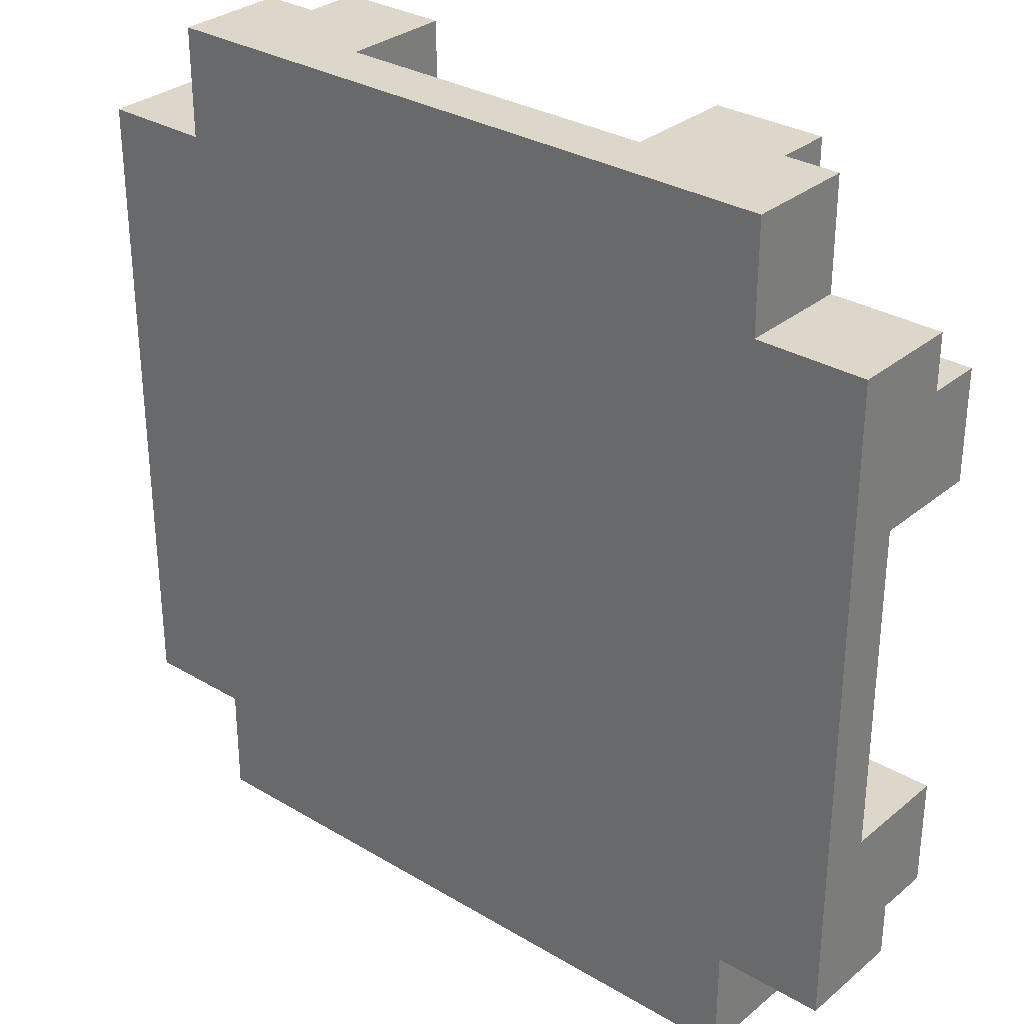
<metadata>
{"format":"obj","ext":"obj","renderer":"f3d","projection":"perspective","resolution":1024,"background":"white","views":[{"elev":30.9,"azim":40.5,"up":"+Z"}]}
</metadata>
<code>
o
v -0.8 0 0.6
v -0.8 0 0.3
v -0.8 0 -0.3
v -0.8 0 -0.6
v -0.8 0.1 0.3
v -0.8 0.1 -0.3
v -0.8 0.2 0.6
v -0.8 0.2 0.5
v -0.8 0.2 -0.5
v -0.8 0.2 -0.6
v -0.8 0.3 0.5
v -0.8 0.3 0.3
v -0.8 0.3 -0.3
v -0.8 0.3 -0.5
v -0.6 0 0.8
v -0.6 0 0.6
v -0.6 0 -0.6
v -0.6 0 -0.8
v -0.6 0.1 0.1
v -0.6 0.1 -0.1
v -0.6 0.2 0.8
v -0.6 0.2 0.6
v -0.6 0.2 0.1
v -0.6 0.2 -0.1
v -0.6 0.2 -0.6
v -0.6 0.2 -0.8
v -0.5 0.1 0.2
v -0.5 0.1 0.1
v -0.5 0.1 -0.1
v -0.5 0.1 -0.2
v -0.5 0.2 0.8
v -0.5 0.2 0.5
v -0.5 0.2 0.2
v -0.5 0.2 0.1
v -0.5 0.2 -0.1
v -0.5 0.2 -0.2
v -0.5 0.2 -0.5
v -0.5 0.2 -0.8
v -0.5 0.3 0.8
v -0.5 0.3 0.5
v -0.5 0.3 -0.5
v -0.5 0.3 -0.8
v -0.4 0.1 0.7
v -0.4 0.1 0.4
v -0.4 0.1 -0.4
v -0.4 0.1 -0.7
v -0.4 0.2 0.7
v -0.4 0.2 0.4
v -0.4 0.2 -0.4
v -0.4 0.2 -0.7
v -0.2 0.1 0.5
v -0.2 0.1 0.4
v -0.2 0.1 -0.3
v -0.2 0.1 -0.4
v -0.2 0.2 0.5
v -0.2 0.2 0.4
v -0.2 0.2 -0.3
v -0.2 0.2 -0.4
v -0.1 0.1 0.4
v -0.1 0.1 0.3
v -0.1 0.1 -0.4
v -0.1 0.1 -0.5
v -0.1 0.2 0.4
v -0.1 0.2 0.3
v -0.1 0.2 -0.4
v -0.1 0.2 -0.5
v 0.1 0.1 0.5
v 0.1 0.1 0.4
v 0.1 0.1 -0.3
v 0.1 0.1 -0.4
v 0.1 0.2 0.5
v 0.1 0.2 0.4
v 0.1 0.2 -0.3
v 0.1 0.2 -0.4
v 0.3 0.1 0.8
v 0.3 0.1 0.7
v 0.3 0.1 0.3
v 0.3 0.1 -0.3
v 0.3 0.1 -0.7
v 0.3 0.1 -0.8
v 0.3 0.3 0.8
v 0.3 0.3 0.3
v 0.3 0.3 -0.3
v 0.3 0.3 -0.8
v 0.4 0.1 0.2
v 0.4 0.1 0.1
v 0.4 0.1 -0.1
v 0.4 0.1 -0.2
v 0.4 0.2 0.2
v 0.4 0.2 0.1
v 0.4 0.2 -0.1
v 0.4 0.2 -0.2
v 0.5 0.1 0.7
v 0.5 0.1 0.5
v 0.5 0.1 0.1
v 0.5 0.1 -0.1
v 0.5 0.1 -0.5
v 0.5 0.1 -0.7
v 0.5 0.2 0.7
v 0.5 0.2 0.5
v 0.5 0.2 0.1
v 0.5 0.2 -0.1
v 0.5 0.2 -0.5
v 0.5 0.2 -0.7
v 0.7 0.1 0.5
v 0.7 0.1 0.4
v 0.7 0.1 -0.4
v 0.7 0.1 -0.5
v 0.7 0.2 0.5
v 0.7 0.2 0.4
v 0.7 0.2 -0.4
v 0.7 0.2 -0.5
v -0.7 0.1 0.5
v -0.7 0.1 0.4
v -0.7 0.1 -0.4
v -0.7 0.1 -0.5
v -0.7 0.2 0.5
v -0.7 0.2 0.4
v -0.7 0.2 -0.4
v -0.7 0.2 -0.5
v -0.5 0.1 0.7
v -0.5 0.1 0.5
v -0.5 0.1 0.1
v -0.5 0.1 -0.1
v -0.5 0.1 -0.5
v -0.5 0.1 -0.7
v -0.5 0.2 0.7
v -0.5 0.2 0.5
v -0.5 0.2 0.1
v -0.5 0.2 -0.1
v -0.5 0.2 -0.5
v -0.5 0.2 -0.7
v -0.4 0.1 0.2
v -0.4 0.1 0.1
v -0.4 0.1 -0.1
v -0.4 0.1 -0.2
v -0.4 0.2 0.2
v -0.4 0.2 0.1
v -0.4 0.2 -0.1
v -0.4 0.2 -0.2
v -0.3 0.1 0.8
v -0.3 0.1 0.7
v -0.3 0.1 0.3
v -0.3 0.1 -0.3
v -0.3 0.1 -0.7
v -0.3 0.1 -0.8
v -0.3 0.3 0.8
v -0.3 0.3 0.3
v -0.3 0.3 -0.3
v -0.3 0.3 -0.8
v -0.1 0.1 0.5
v -0.1 0.1 0.4
v -0.1 0.1 -0.3
v -0.1 0.1 -0.4
v -0.1 0.2 0.5
v -0.1 0.2 0.4
v -0.1 0.2 -0.3
v -0.1 0.2 -0.4
v 0.1 0.1 0.4
v 0.1 0.1 0.3
v 0.1 0.1 -0.4
v 0.1 0.1 -0.5
v 0.1 0.2 0.4
v 0.1 0.2 0.3
v 0.1 0.2 -0.4
v 0.1 0.2 -0.5
v 0.2 0.1 0.5
v 0.2 0.1 0.4
v 0.2 0.1 -0.3
v 0.2 0.1 -0.4
v 0.2 0.2 0.5
v 0.2 0.2 0.4
v 0.2 0.2 -0.3
v 0.2 0.2 -0.4
v 0.4 0.1 0.7
v 0.4 0.1 0.4
v 0.4 0.1 -0.4
v 0.4 0.1 -0.7
v 0.4 0.2 0.7
v 0.4 0.2 0.4
v 0.4 0.2 -0.4
v 0.4 0.2 -0.7
v 0.5 0.1 0.2
v 0.5 0.1 0.1
v 0.5 0.1 -0.1
v 0.5 0.1 -0.2
v 0.5 0.2 0.8
v 0.5 0.2 0.5
v 0.5 0.2 0.2
v 0.5 0.2 0.1
v 0.5 0.2 -0.1
v 0.5 0.2 -0.2
v 0.5 0.2 -0.5
v 0.5 0.2 -0.8
v 0.5 0.3 0.8
v 0.5 0.3 0.5
v 0.5 0.3 -0.5
v 0.5 0.3 -0.8
v 0.6 0 0.8
v 0.6 0 0.6
v 0.6 0 -0.6
v 0.6 0 -0.8
v 0.6 0.1 0.1
v 0.6 0.1 -0.1
v 0.6 0.2 0.8
v 0.6 0.2 0.6
v 0.6 0.2 0.1
v 0.6 0.2 -0.1
v 0.6 0.2 -0.6
v 0.6 0.2 -0.8
v 0.8 0 0.6
v 0.8 0 0.3
v 0.8 0 -0.3
v 0.8 0 -0.6
v 0.8 0.1 0.3
v 0.8 0.1 -0.3
v 0.8 0.2 0.6
v 0.8 0.2 0.5
v 0.8 0.2 -0.5
v 0.8 0.2 -0.6
v 0.8 0.3 0.5
v 0.8 0.3 0.3
v 0.8 0.3 -0.3
v 0.8 0.3 -0.5
v -0.6 0 0.8
v -0.6 0.2 0.8
v -0.5 0.2 0.8
v -0.5 0.3 0.8
v -0.3 0 0.8
v -0.3 0.1 0.8
v -0.3 0.3 0.8
v 0.3 0 0.8
v 0.3 0.1 0.8
v 0.3 0.3 0.8
v 0.5 0.2 0.8
v 0.5 0.3 0.8
v 0.6 0 0.8
v 0.6 0.2 0.8
v -0.8 0 0.6
v -0.8 0.2 0.6
v -0.6 0 0.6
v -0.6 0.2 0.6
v 0.6 0 0.6
v 0.6 0.2 0.6
v 0.8 0 0.6
v 0.8 0.2 0.6
v -0.8 0.2 0.5
v -0.8 0.3 0.5
v -0.5 0.2 0.5
v -0.5 0.3 0.5
v -0.2 0.1 0.5
v -0.2 0.2 0.5
v -0.1 0.1 0.5
v -0.1 0.2 0.5
v 0.1 0.1 0.5
v 0.1 0.2 0.5
v 0.2 0.1 0.5
v 0.2 0.2 0.5
v 0.5 0.2 0.5
v 0.5 0.3 0.5
v 0.8 0.2 0.5
v 0.8 0.3 0.5
v -0.7 0.1 0.4
v -0.7 0.2 0.4
v -0.4 0.1 0.4
v -0.4 0.2 0.4
v -0.1 0.1 0.4
v -0.1 0.2 0.4
v 0.1 0.1 0.4
v 0.1 0.2 0.4
v 0.4 0.1 0.4
v 0.4 0.2 0.4
v 0.7 0.1 0.4
v 0.7 0.2 0.4
v -0.5 0.1 0.2
v -0.5 0.2 0.2
v -0.4 0.1 0.2
v -0.4 0.2 0.2
v 0.4 0.1 0.2
v 0.4 0.2 0.2
v 0.5 0.1 0.2
v 0.5 0.2 0.2
v -0.6 0.1 0.1
v -0.6 0.2 0.1
v -0.5 0.1 0.1
v -0.5 0.2 0.1
v 0.5 0.1 0.1
v 0.5 0.2 0.1
v 0.6 0.1 0.1
v 0.6 0.2 0.1
v -0.5 0.1 -0.1
v -0.5 0.2 -0.1
v -0.4 0.1 -0.1
v -0.4 0.2 -0.1
v 0.4 0.1 -0.1
v 0.4 0.2 -0.1
v 0.5 0.1 -0.1
v 0.5 0.2 -0.1
v -0.8 0.1 -0.3
v -0.8 0.3 -0.3
v -0.7 0.1 -0.3
v -0.3 0.1 -0.3
v -0.3 0.3 -0.3
v -0.2 0.1 -0.3
v -0.2 0.2 -0.3
v -0.1 0.1 -0.3
v -0.1 0.2 -0.3
v 0.1 0.1 -0.3
v 0.1 0.2 -0.3
v 0.2 0.1 -0.3
v 0.2 0.2 -0.3
v 0.3 0.1 -0.3
v 0.3 0.3 -0.3
v 0.7 0.1 -0.3
v 0.8 0.1 -0.3
v 0.8 0.3 -0.3
v -0.1 0.1 -0.4
v -0.1 0.2 -0.4
v 0.1 0.1 -0.4
v 0.1 0.2 -0.4
v -0.7 0.1 -0.5
v -0.7 0.2 -0.5
v -0.5 0.1 -0.5
v -0.5 0.2 -0.5
v 0.5 0.1 -0.5
v 0.5 0.2 -0.5
v 0.7 0.1 -0.5
v 0.7 0.2 -0.5
v -0.5 0.1 -0.7
v -0.5 0.2 -0.7
v -0.4 0.1 -0.7
v -0.4 0.2 -0.7
v 0.4 0.1 -0.7
v 0.4 0.2 -0.7
v 0.5 0.1 -0.7
v 0.5 0.2 -0.7
v -0.5 0.1 0.7
v -0.5 0.2 0.7
v -0.4 0.1 0.7
v -0.4 0.2 0.7
v 0.4 0.1 0.7
v 0.4 0.2 0.7
v 0.5 0.1 0.7
v 0.5 0.2 0.7
v -0.7 0.1 0.5
v -0.7 0.2 0.5
v -0.5 0.1 0.5
v -0.5 0.2 0.5
v 0.5 0.1 0.5
v 0.5 0.2 0.5
v 0.7 0.1 0.5
v 0.7 0.2 0.5
v -0.2 0.1 0.4
v -0.2 0.2 0.4
v -0.1 0.1 0.4
v -0.1 0.2 0.4
v 0.1 0.1 0.4
v 0.1 0.2 0.4
v 0.2 0.1 0.4
v 0.2 0.2 0.4
v -0.8 0.1 0.3
v -0.8 0.3 0.3
v -0.7 0.1 0.3
v -0.3 0.1 0.3
v -0.3 0.3 0.3
v -0.1 0.1 0.3
v -0.1 0.2 0.3
v 0.1 0.1 0.3
v 0.1 0.2 0.3
v 0.3 0.1 0.3
v 0.3 0.3 0.3
v 0.7 0.1 0.3
v 0.8 0.1 0.3
v 0.8 0.3 0.3
v -0.5 0.1 0.1
v -0.5 0.2 0.1
v -0.4 0.1 0.1
v -0.4 0.2 0.1
v 0.4 0.1 0.1
v 0.4 0.2 0.1
v 0.5 0.1 0.1
v 0.5 0.2 0.1
v -0.6 0.1 -0.1
v -0.6 0.2 -0.1
v -0.5 0.1 -0.1
v -0.5 0.2 -0.1
v 0.5 0.1 -0.1
v 0.5 0.2 -0.1
v 0.6 0.1 -0.1
v 0.6 0.2 -0.1
v -0.5 0.1 -0.2
v -0.5 0.2 -0.2
v -0.4 0.1 -0.2
v -0.4 0.2 -0.2
v 0.4 0.1 -0.2
v 0.4 0.2 -0.2
v 0.5 0.1 -0.2
v 0.5 0.2 -0.2
v -0.7 0.1 -0.4
v -0.7 0.2 -0.4
v -0.4 0.1 -0.4
v -0.4 0.2 -0.4
v -0.2 0.1 -0.4
v -0.2 0.2 -0.4
v -0.1 0.1 -0.4
v -0.1 0.2 -0.4
v 0.1 0.1 -0.4
v 0.1 0.2 -0.4
v 0.2 0.1 -0.4
v 0.2 0.2 -0.4
v 0.4 0.1 -0.4
v 0.4 0.2 -0.4
v 0.7 0.1 -0.4
v 0.7 0.2 -0.4
v -0.8 0.2 -0.5
v -0.8 0.3 -0.5
v -0.5 0.2 -0.5
v -0.5 0.3 -0.5
v -0.1 0.1 -0.5
v -0.1 0.2 -0.5
v 0.1 0.1 -0.5
v 0.1 0.2 -0.5
v 0.5 0.2 -0.5
v 0.5 0.3 -0.5
v 0.8 0.2 -0.5
v 0.8 0.3 -0.5
v -0.8 0 -0.6
v -0.8 0.2 -0.6
v -0.6 0 -0.6
v -0.6 0.2 -0.6
v 0.6 0 -0.6
v 0.6 0.2 -0.6
v 0.8 0 -0.6
v 0.8 0.2 -0.6
v -0.6 0 -0.8
v -0.6 0.2 -0.8
v -0.5 0.2 -0.8
v -0.5 0.3 -0.8
v -0.3 0 -0.8
v -0.3 0.1 -0.8
v -0.3 0.3 -0.8
v 0.3 0 -0.8
v 0.3 0.1 -0.8
v 0.3 0.3 -0.8
v 0.5 0.2 -0.8
v 0.5 0.3 -0.8
v 0.6 0 -0.8
v 0.6 0.2 -0.8
v -0.6 0 0.8
v -0.3 0 0.8
v 0.3 0 0.8
v 0.6 0 0.8
v -0.3 0 0.7
v 0.3 0 0.7
v -0.8 0 0.6
v -0.6 0 0.6
v 0.6 0 0.6
v 0.8 0 0.6
v -0.8 0 0.3
v -0.7 0 0.3
v -0.3 0 0.3
v 0.3 0 0.3
v 0.7 0 0.3
v 0.8 0 0.3
v -0.8 0 -0.3
v -0.7 0 -0.3
v -0.3 0 -0.3
v 0.3 0 -0.3
v 0.7 0 -0.3
v 0.8 0 -0.3
v -0.8 0 -0.6
v -0.6 0 -0.6
v 0.6 0 -0.6
v 0.8 0 -0.6
v -0.3 0 -0.7
v 0.3 0 -0.7
v -0.6 0 -0.8
v -0.3 0 -0.8
v 0.3 0 -0.8
v 0.6 0 -0.8
v -0.5 0.2 0.7
v -0.4 0.2 0.7
v 0.4 0.2 0.7
v 0.5 0.2 0.7
v -0.7 0.2 0.5
v -0.5 0.2 0.5
v 0.5 0.2 0.5
v 0.7 0.2 0.5
v -0.7 0.2 0.4
v -0.4 0.2 0.4
v 0.4 0.2 0.4
v 0.7 0.2 0.4
v -0.7 0.2 -0.4
v -0.4 0.2 -0.4
v 0.4 0.2 -0.4
v 0.7 0.2 -0.4
v -0.7 0.2 -0.5
v -0.5 0.2 -0.5
v 0.5 0.2 -0.5
v 0.7 0.2 -0.5
v -0.5 0.2 -0.7
v -0.4 0.2 -0.7
v 0.4 0.2 -0.7
v 0.5 0.2 -0.7
v -0.3 0.1 0.8
v 0.3 0.1 0.8
v -0.5 0.1 0.7
v -0.4 0.1 0.7
v -0.3 0.1 0.7
v 0.3 0.1 0.7
v 0.4 0.1 0.7
v 0.5 0.1 0.7
v -0.7 0.1 0.5
v -0.5 0.1 0.5
v -0.2 0.1 0.5
v -0.1 0.1 0.5
v 0.1 0.1 0.5
v 0.2 0.1 0.5
v 0.5 0.1 0.5
v 0.7 0.1 0.5
v -0.7 0.1 0.4
v -0.4 0.1 0.4
v -0.2 0.1 0.4
v -0.1 0.1 0.4
v 0.1 0.1 0.4
v 0.2 0.1 0.4
v 0.4 0.1 0.4
v 0.7 0.1 0.4
v -0.8 0.1 0.3
v -0.7 0.1 0.3
v -0.3 0.1 0.3
v -0.1 0.1 0.3
v 0.1 0.1 0.3
v 0.3 0.1 0.3
v 0.7 0.1 0.3
v 0.8 0.1 0.3
v -0.5 0.1 0.2
v -0.4 0.1 0.2
v 0.4 0.1 0.2
v 0.5 0.1 0.2
v -0.6 0.1 0.1
v -0.5 0.1 0.1
v -0.4 0.1 0.1
v 0.4 0.1 0.1
v 0.5 0.1 0.1
v 0.6 0.1 0.1
v -0.6 0.1 -0.1
v -0.5 0.1 -0.1
v -0.4 0.1 -0.1
v 0.4 0.1 -0.1
v 0.5 0.1 -0.1
v 0.6 0.1 -0.1
v -0.5 0.1 -0.2
v -0.4 0.1 -0.2
v 0.4 0.1 -0.2
v 0.5 0.1 -0.2
v -0.8 0.1 -0.3
v -0.7 0.1 -0.3
v -0.3 0.1 -0.3
v -0.2 0.1 -0.3
v -0.1 0.1 -0.3
v 0.1 0.1 -0.3
v 0.2 0.1 -0.3
v 0.3 0.1 -0.3
v 0.7 0.1 -0.3
v 0.8 0.1 -0.3
v -0.7 0.1 -0.4
v -0.4 0.1 -0.4
v -0.2 0.1 -0.4
v -0.1 0.1 -0.4
v 0.1 0.1 -0.4
v 0.2 0.1 -0.4
v 0.4 0.1 -0.4
v 0.7 0.1 -0.4
v -0.7 0.1 -0.5
v -0.5 0.1 -0.5
v -0.1 0.1 -0.5
v 0.1 0.1 -0.5
v 0.5 0.1 -0.5
v 0.7 0.1 -0.5
v -0.5 0.1 -0.7
v -0.4 0.1 -0.7
v -0.3 0.1 -0.7
v 0.3 0.1 -0.7
v 0.4 0.1 -0.7
v 0.5 0.1 -0.7
v -0.3 0.1 -0.8
v 0.3 0.1 -0.8
v -0.6 0.2 0.8
v -0.5 0.2 0.8
v 0.5 0.2 0.8
v 0.6 0.2 0.8
v -0.8 0.2 0.6
v -0.6 0.2 0.6
v 0.6 0.2 0.6
v 0.8 0.2 0.6
v -0.8 0.2 0.5
v -0.5 0.2 0.5
v -0.2 0.2 0.5
v -0.1 0.2 0.5
v 0.1 0.2 0.5
v 0.2 0.2 0.5
v 0.5 0.2 0.5
v 0.8 0.2 0.5
v -0.2 0.2 0.4
v -0.1 0.2 0.4
v 0.1 0.2 0.4
v 0.2 0.2 0.4
v -0.1 0.2 0.3
v 0.1 0.2 0.3
v -0.5 0.2 0.2
v -0.4 0.2 0.2
v 0.4 0.2 0.2
v 0.5 0.2 0.2
v -0.6 0.2 0.1
v -0.5 0.2 0.1
v -0.4 0.2 0.1
v 0.4 0.2 0.1
v 0.5 0.2 0.1
v 0.6 0.2 0.1
v -0.6 0.2 -0.1
v -0.5 0.2 -0.1
v -0.4 0.2 -0.1
v 0.4 0.2 -0.1
v 0.5 0.2 -0.1
v 0.6 0.2 -0.1
v -0.5 0.2 -0.2
v -0.4 0.2 -0.2
v 0.4 0.2 -0.2
v 0.5 0.2 -0.2
v -0.2 0.2 -0.3
v -0.1 0.2 -0.3
v 0.1 0.2 -0.3
v 0.2 0.2 -0.3
v -0.2 0.2 -0.4
v -0.1 0.2 -0.4
v 0.1 0.2 -0.4
v 0.2 0.2 -0.4
v -0.8 0.2 -0.5
v -0.5 0.2 -0.5
v -0.1 0.2 -0.5
v 0.1 0.2 -0.5
v 0.5 0.2 -0.5
v 0.8 0.2 -0.5
v -0.8 0.2 -0.6
v -0.6 0.2 -0.6
v 0.6 0.2 -0.6
v 0.8 0.2 -0.6
v -0.6 0.2 -0.8
v -0.5 0.2 -0.8
v 0.5 0.2 -0.8
v 0.6 0.2 -0.8
v -0.5 0.3 0.8
v -0.3 0.3 0.8
v 0.3 0.3 0.8
v 0.5 0.3 0.8
v -0.8 0.3 0.5
v -0.5 0.3 0.5
v 0.5 0.3 0.5
v 0.8 0.3 0.5
v -0.8 0.3 0.3
v -0.3 0.3 0.3
v 0.3 0.3 0.3
v 0.8 0.3 0.3
v -0.8 0.3 -0.3
v -0.3 0.3 -0.3
v 0.3 0.3 -0.3
v 0.8 0.3 -0.3
v -0.8 0.3 -0.5
v -0.5 0.3 -0.5
v 0.5 0.3 -0.5
v 0.8 0.3 -0.5
v -0.5 0.3 -0.8
v -0.3 0.3 -0.8
v 0.3 0.3 -0.8
v 0.5 0.3 -0.8
f 5 2 1
f 5 3 2
f 6 4 3
f 6 3 5
f 7 5 1
f 8 5 7
f 9 4 6
f 10 4 9
f 11 5 8
f 12 5 11
f 13 9 6
f 14 9 13
f 21 16 15
f 22 16 21
f 23 20 19
f 24 20 23
f 25 18 17
f 26 18 25
f 33 28 27
f 34 28 33
f 35 30 29
f 36 30 35
f 39 32 31
f 40 32 39
f 41 38 37
f 42 38 41
f 47 44 43
f 48 44 47
f 49 46 45
f 50 46 49
f 55 52 51
f 56 52 55
f 57 54 53
f 58 54 57
f 63 60 59
f 64 60 63
f 65 62 61
f 66 62 65
f 71 68 67
f 72 68 71
f 73 70 69
f 74 70 73
f 81 76 75
f 81 77 76
f 82 77 81
f 83 80 79
f 83 79 78
f 84 80 83
f 89 86 85
f 90 86 89
f 91 88 87
f 92 88 91
f 99 94 93
f 100 94 99
f 101 96 95
f 102 96 101
f 103 98 97
f 104 98 103
f 109 106 105
f 110 106 109
f 111 108 107
f 112 108 111
f 113 114 117
f 117 114 118
f 115 116 119
f 119 116 120
f 121 122 127
f 127 122 128
f 123 124 129
f 129 124 130
f 125 126 131
f 131 126 132
f 133 134 137
f 137 134 138
f 135 136 139
f 139 136 140
f 141 142 147
f 142 143 147
f 147 143 148
f 145 146 149
f 144 145 149
f 149 146 150
f 151 152 155
f 155 152 156
f 153 154 157
f 157 154 158
f 159 160 163
f 163 160 164
f 161 162 165
f 165 162 166
f 167 168 171
f 171 168 172
f 169 170 173
f 173 170 174
f 175 176 179
f 179 176 180
f 177 178 181
f 181 178 182
f 183 184 189
f 189 184 190
f 185 186 191
f 191 186 192
f 187 188 195
f 195 188 196
f 193 194 197
f 197 194 198
f 199 200 205
f 205 200 206
f 203 204 207
f 207 204 208
f 201 202 209
f 209 202 210
f 211 212 215
f 212 213 215
f 213 214 216
f 215 213 216
f 211 215 217
f 217 215 218
f 216 214 219
f 219 214 220
f 218 215 221
f 221 215 222
f 216 219 223
f 223 219 224
f 227 226 225
f 229 227 225
f 229 228 227
f 230 228 229
f 231 228 230
f 232 230 229
f 233 230 232
f 235 233 232
f 235 234 233
f 236 234 235
f 237 235 232
f 238 235 237
f 241 240 239
f 242 240 241
f 245 244 243
f 246 244 245
f 249 248 247
f 250 248 249
f 253 252 251
f 254 252 253
f 257 256 255
f 258 256 257
f 261 260 259
f 262 260 261
f 265 264 263
f 266 264 265
f 269 268 267
f 270 268 269
f 273 272 271
f 274 272 273
f 277 276 275
f 278 276 277
f 281 280 279
f 282 280 281
f 285 284 283
f 286 284 285
f 289 288 287
f 290 288 289
f 293 292 291
f 294 292 293
f 297 296 295
f 298 296 297
f 301 300 299
f 302 300 301
f 303 300 302
f 306 305 304
f 307 305 306
f 310 309 308
f 311 309 310
f 314 313 312
f 315 313 314
f 316 313 315
f 319 318 317
f 320 318 319
f 323 322 321
f 324 322 323
f 327 326 325
f 328 326 327
f 331 330 329
f 332 330 331
f 335 334 333
f 336 334 335
f 337 338 339
f 339 338 340
f 341 342 343
f 343 342 344
f 345 346 347
f 347 346 348
f 349 350 351
f 351 350 352
f 353 354 355
f 355 354 356
f 357 358 359
f 359 358 360
f 361 362 363
f 363 362 364
f 364 362 365
f 366 367 368
f 368 367 369
f 370 371 372
f 372 371 373
f 373 371 374
f 375 376 377
f 377 376 378
f 379 380 381
f 381 380 382
f 383 384 385
f 385 384 386
f 387 388 389
f 389 388 390
f 391 392 393
f 393 392 394
f 395 396 397
f 397 396 398
f 399 400 401
f 401 400 402
f 403 404 405
f 405 404 406
f 407 408 409
f 409 408 410
f 411 412 413
f 413 412 414
f 415 416 417
f 417 416 418
f 419 420 421
f 421 420 422
f 423 424 425
f 425 424 426
f 427 428 429
f 429 428 430
f 431 432 433
f 433 432 434
f 435 436 437
f 435 437 439
f 437 438 439
f 439 438 440
f 440 438 441
f 439 440 442
f 442 440 443
f 442 443 445
f 443 444 445
f 445 444 446
f 442 445 447
f 447 445 448
f 453 450 449
f 453 451 450
f 454 452 451
f 454 451 453
f 456 453 449
f 457 452 454
f 459 456 455
f 460 456 459
f 461 454 453
f 461 456 460
f 461 453 456
f 462 458 457
f 462 454 461
f 462 457 454
f 463 458 462
f 464 458 463
f 465 460 459
f 466 461 460
f 466 460 465
f 466 462 461
f 466 463 462
f 467 463 466
f 468 463 467
f 469 464 463
f 469 463 468
f 470 464 469
f 471 466 465
f 471 467 466
f 472 467 471
f 473 470 469
f 473 469 468
f 474 470 473
f 475 468 467
f 475 467 472
f 476 473 468
f 476 468 475
f 477 475 472
f 478 476 475
f 478 475 477
f 479 473 476
f 479 476 478
f 480 473 479
f 486 482 481
f 487 484 483
f 489 486 485
f 490 482 486
f 490 486 489
f 491 488 487
f 491 487 483
f 492 488 491
f 497 494 493
f 498 494 497
f 499 496 495
f 500 496 499
f 501 494 498
f 502 494 501
f 503 499 495
f 504 499 503
f 505 506 509
f 509 506 510
f 507 508 514
f 509 510 515
f 515 510 516
f 516 510 517
f 517 510 518
f 511 512 519
f 513 514 521
f 514 508 522
f 521 514 522
f 509 515 523
f 516 517 524
f 524 517 525
f 518 510 526
f 519 520 527
f 511 519 527
f 527 520 528
f 509 523 531
f 523 524 531
f 531 524 532
f 525 526 533
f 526 510 534
f 533 526 534
f 534 535 537
f 531 532 537
f 533 534 537
f 532 533 537
f 530 531 537
f 537 535 538
f 538 535 539
f 539 535 540
f 530 537 541
f 541 537 542
f 538 539 543
f 543 539 544
f 540 535 545
f 545 535 546
f 530 541 547
f 543 544 548
f 544 545 548
f 542 543 548
f 548 545 549
f 549 545 550
f 550 545 551
f 546 535 552
f 547 548 553
f 549 550 554
f 554 550 555
f 551 552 556
f 529 530 557
f 555 556 558
f 557 530 558
f 530 547 558
f 554 555 558
f 547 553 558
f 553 554 558
f 558 556 559
f 559 556 560
f 560 556 561
f 561 556 562
f 562 556 563
f 563 556 564
f 535 536 565
f 564 556 565
f 556 552 565
f 552 535 565
f 565 536 566
f 559 560 569
f 561 562 570
f 570 562 571
f 563 564 572
f 567 568 575
f 575 568 576
f 569 570 577
f 571 572 578
f 573 574 579
f 579 574 580
f 576 568 581
f 581 568 582
f 577 578 583
f 559 569 583
f 569 577 583
f 578 572 584
f 583 578 584
f 572 564 584
f 573 579 585
f 585 579 586
f 583 584 587
f 587 584 588
f 589 590 594
f 591 592 595
f 593 594 597
f 594 590 598
f 597 594 598
f 595 596 603
f 591 595 603
f 603 596 604
f 599 600 605
f 605 600 606
f 601 602 607
f 607 602 608
f 606 607 609
f 609 607 610
f 611 612 616
f 616 612 617
f 613 614 618
f 618 614 619
f 615 616 621
f 621 616 622
f 619 620 625
f 625 620 626
f 622 623 627
f 627 623 628
f 624 625 629
f 629 625 630
f 631 632 635
f 635 632 636
f 633 634 637
f 637 634 638
f 636 637 641
f 641 637 642
f 639 640 645
f 645 640 646
f 643 644 647
f 647 644 648
f 646 640 649
f 649 640 650
f 643 647 651
f 651 647 652
f 653 654 658
f 655 656 659
f 657 658 661
f 658 654 662
f 661 658 662
f 659 660 663
f 655 659 663
f 663 660 664
f 665 666 669
f 669 666 670
f 667 668 671
f 671 668 672
f 670 666 673
f 673 666 674
f 667 671 675
f 675 671 676

</code>
